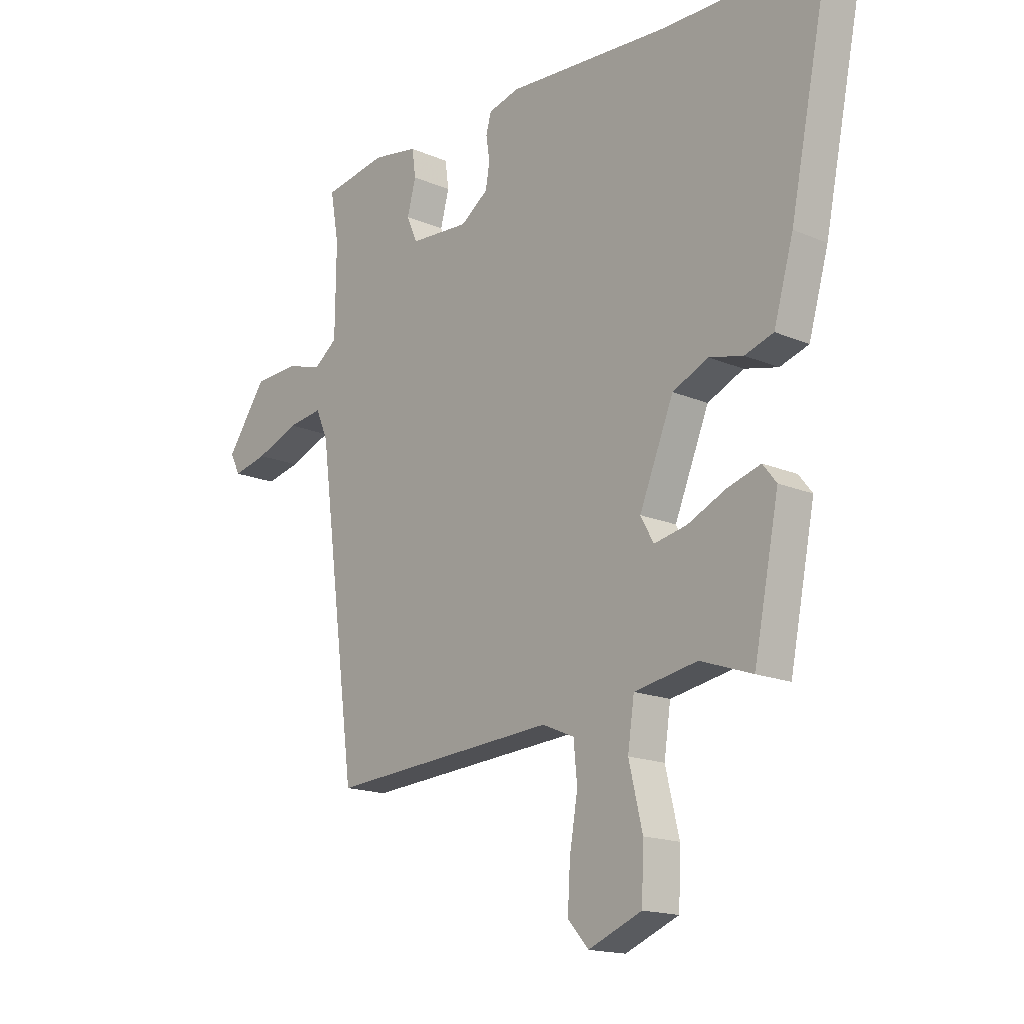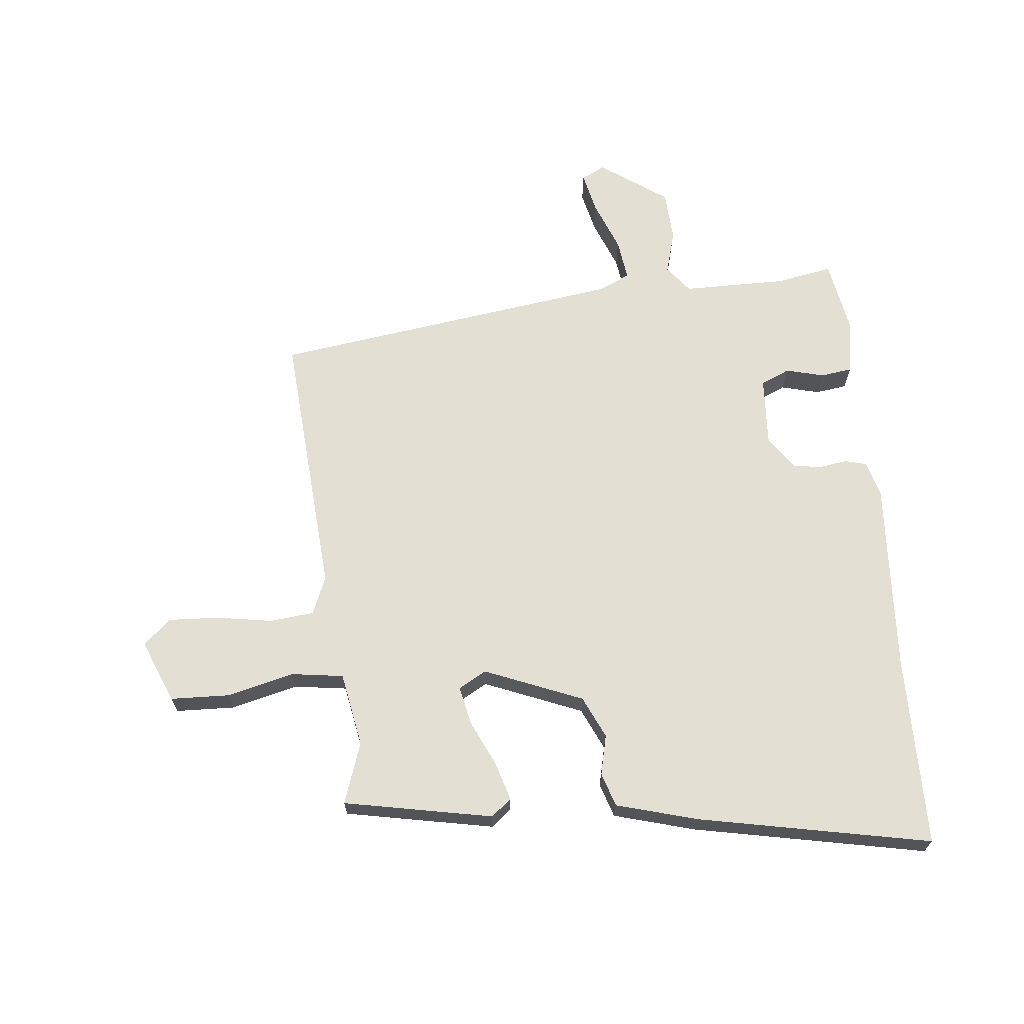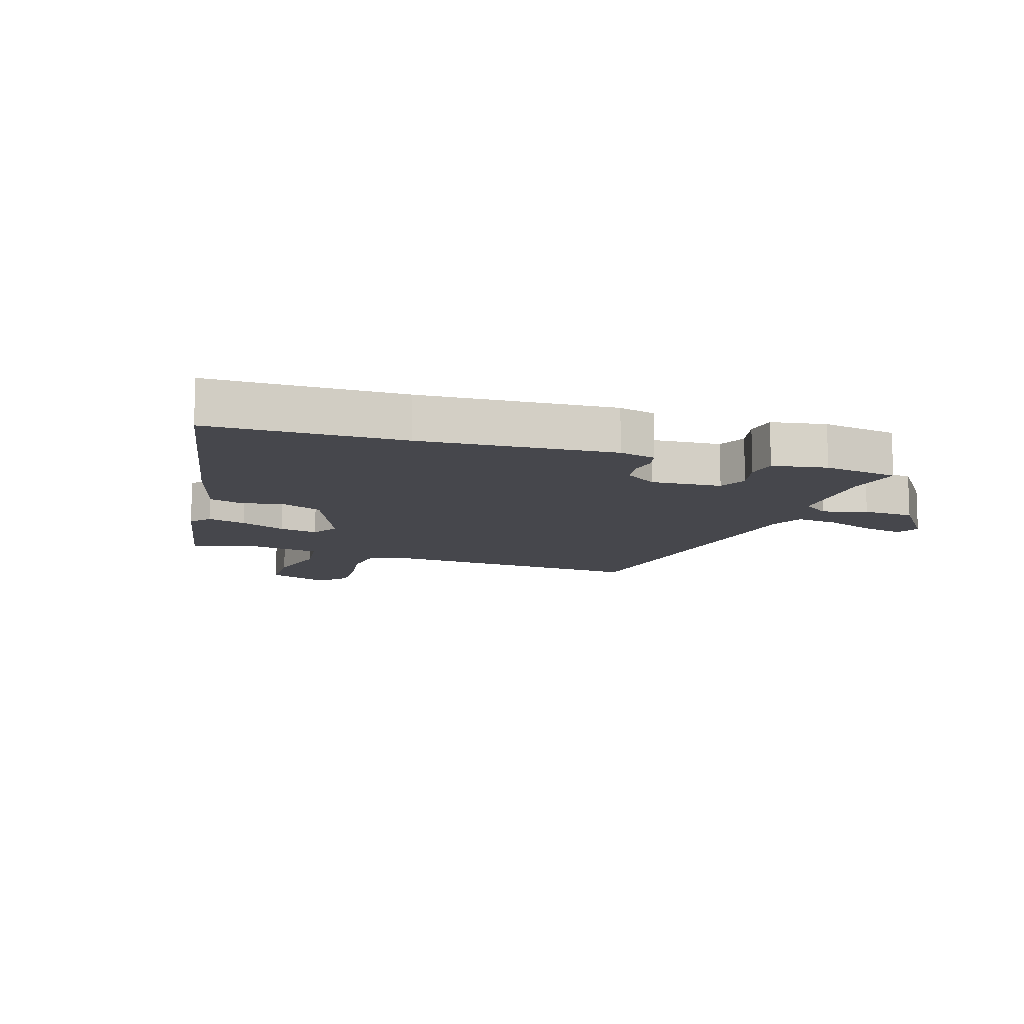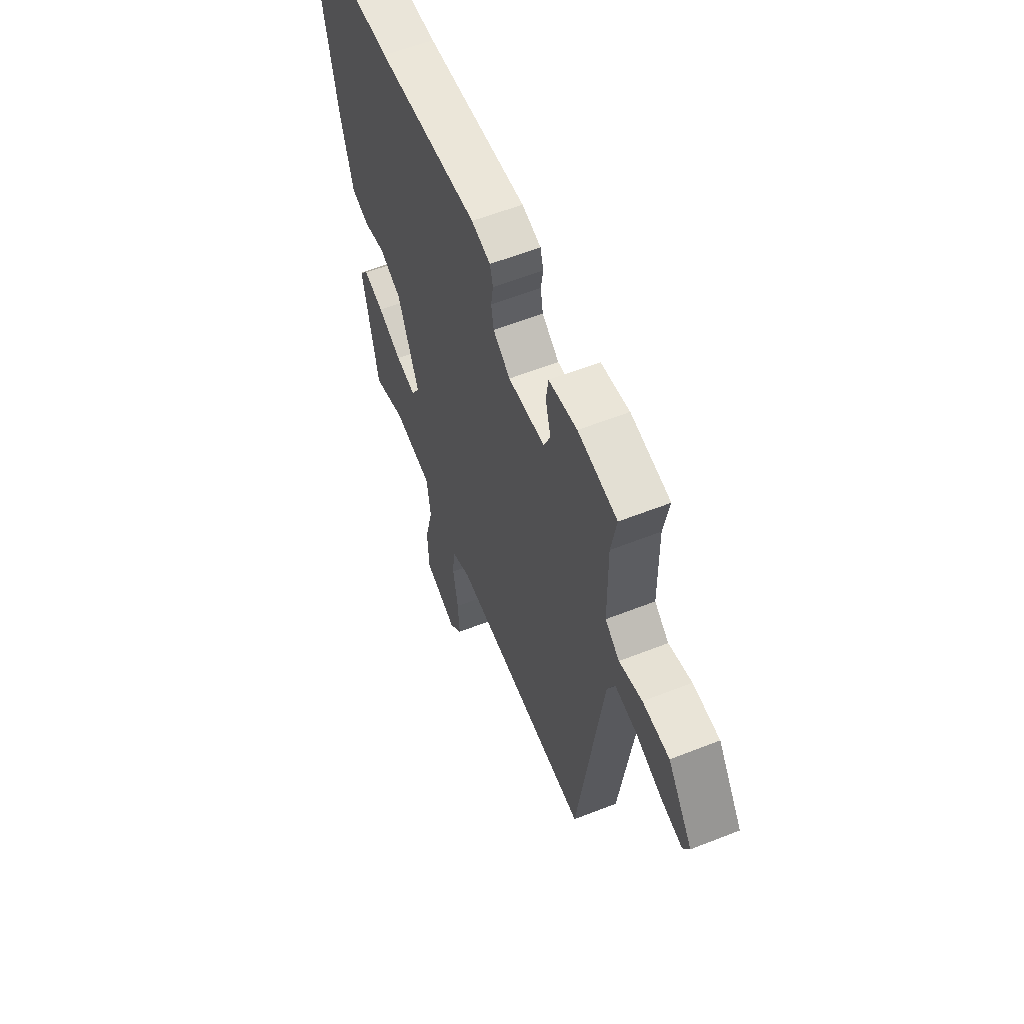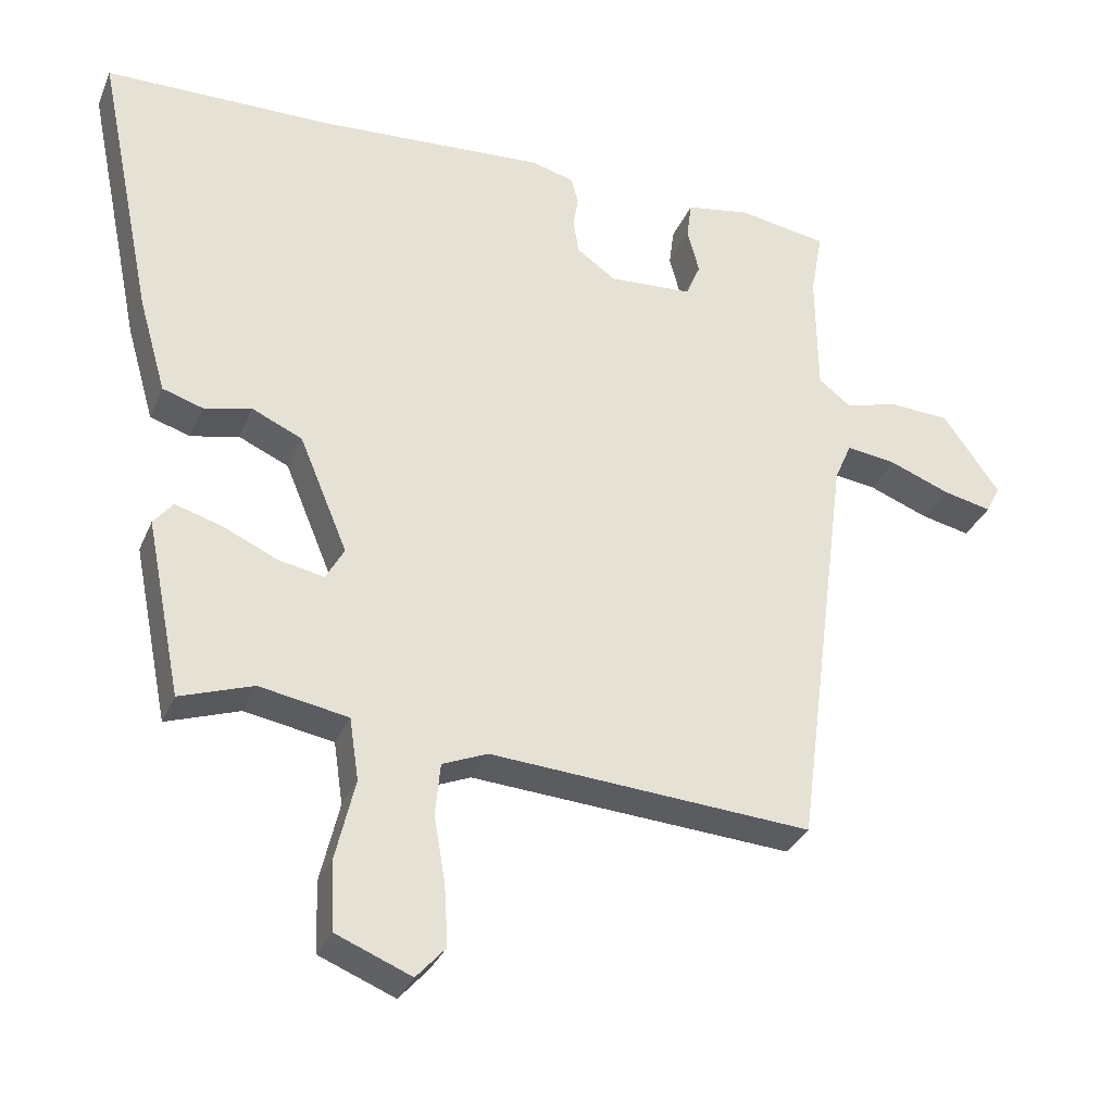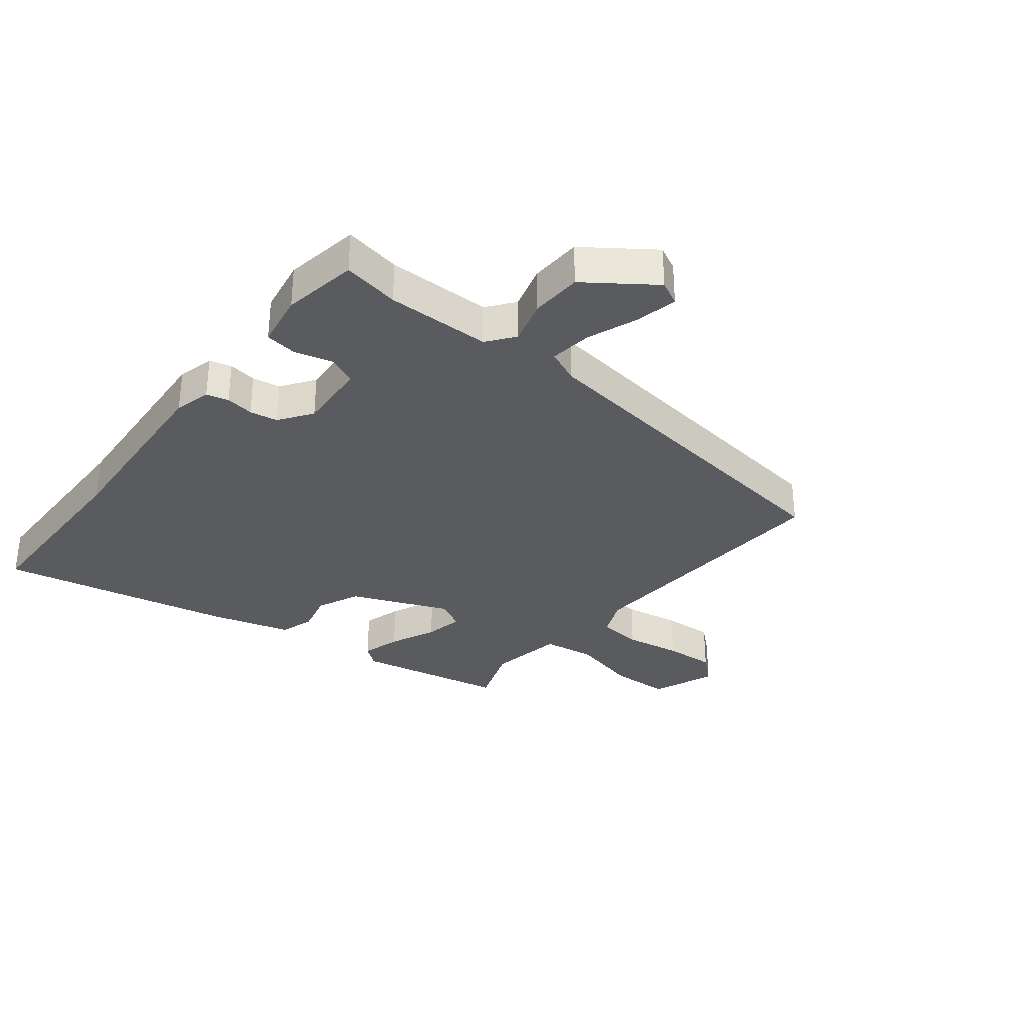
<metadata>
{"format":"obj","ext":"obj","renderer":"f3d","projection":"perspective","resolution":1024,"background":"white","views":[{"elev":-16.5,"azim":-131.2,"up":"+Z"},{"elev":66.9,"azim":-96.1,"up":"+Y"},{"elev":-11.0,"azim":-18.5,"up":"+Y"},{"elev":59.0,"azim":67.9,"up":"+Z"},{"elev":-32.4,"azim":-20.5,"up":"+Z"},{"elev":-32.6,"azim":51.6,"up":"+Y"}]}
</metadata>
<code>
v -0.457 0.07 -0.488
v -0.507 0.07 -0.239
v -0.48 0.07 -0.205
v -0.415 0.07 -0.224
v -0.338 0.07 -0.259
v -0.273 0.07 -0.272
v -0.247 0.07 -0.225
v -0.315 0.07 -0.061
v -0.386 0.07 -0.029
v -0.453 0.07 -0.045
v -0.51 0.07 -0.027
v -0.549 0.07 0.109
v -0.629 0.07 0.498
v -0.307 0.07 0.503
v 0.015 0.07 0.525
v 0.076 0.07 0.509
v 0.086 0.07 0.472
v 0.079 0.07 0.425
v 0.087 0.07 0.378
v 0.142 0.07 0.339
v 0.26 0.07 0.347
v 0.281 0.07 0.396
v 0.264 0.07 0.46
v 0.271 0.07 0.513
v 0.362 0.07 0.529
v 0.488 0.07 0.508
v 0.471 0.07 0.413
v 0.473 0.07 0.238
v 0.519 0.07 0.203
v 0.593 0.07 0.224
v 0.679 0.07 0.22
v 0.759 0.07 0.108
v 0.739 0.07 0.068
v 0.67 0.07 0.083
v 0.584 0.07 0.116
v 0.514 0.07 0.125
v 0.49 0.07 0.07
v 0.412 0.07 -0.521
v -0.042 0.07 -0.491
v -0.106 0.07 -0.518
v -0.113 0.07 -0.592
v -0.097 0.07 -0.686
v -0.092 0.07 -0.771
v -0.133 0.07 -0.817
v -0.239 0.07 -0.774
v -0.243 0.07 -0.675
v -0.216 0.07 -0.562
v -0.229 0.07 -0.474
v -0.354 0.07 -0.452
v -0.457 0 -0.488
v -0.507 0 -0.239
v -0.48 0 -0.205
v -0.415 0 -0.224
v -0.338 0 -0.259
v -0.273 0 -0.272
v -0.247 0 -0.225
v -0.315 0 -0.061
v -0.386 0 -0.029
v -0.453 0 -0.045
v -0.51 0 -0.027
v -0.549 0 0.109
v -0.629 0 0.498
v -0.307 0 0.503
v 0.015 0 0.525
v 0.076 0 0.509
v 0.086 0 0.472
v 0.079 0 0.425
v 0.087 0 0.378
v 0.142 0 0.339
v 0.26 0 0.347
v 0.281 0 0.396
v 0.264 0 0.46
v 0.271 0 0.513
v 0.362 0 0.529
v 0.488 0 0.508
v 0.471 0 0.413
v 0.473 0 0.238
v 0.519 0 0.203
v 0.593 0 0.224
v 0.679 0 0.22
v 0.759 0 0.108
v 0.739 0 0.068
v 0.67 0 0.083
v 0.584 0 0.116
v 0.514 0 0.125
v 0.49 0 0.07
v 0.412 0 -0.521
v -0.042 0 -0.491
v -0.106 0 -0.518
v -0.113 0 -0.592
v -0.097 0 -0.686
v -0.092 0 -0.771
v -0.133 0 -0.817
v -0.239 0 -0.774
v -0.243 0 -0.675
v -0.216 0 -0.562
v -0.229 0 -0.474
v -0.354 0 -0.452
f 45 46 47
f 44 45 47
f 43 44 47
f 42 43 47
f 41 42 47
f 40 41 47 48
f 39 40 48
f 39 48 49
f 38 39 49
f 37 38 49
f 33 34 35
f 32 33 35
f 31 32 35
f 30 31 35
f 29 30 35
f 28 29 35 36
f 25 26 27
f 24 25 27
f 23 24 27
f 22 23 27
f 21 22 27 28
f 36 37 49
f 28 36 49
f 21 28 49
f 20 21 49
f 16 17 18
f 15 16 18
f 14 15 18
f 14 18 19
f 13 14 19
f 12 13 19
f 11 12 19
f 10 11 19
f 9 10 19
f 3 4 5
f 2 3 5
f 1 2 5
f 49 1 5
f 49 5 6
f 20 49 6 7
f 8 9 19 20
f 7 8 20
f 96 95 94
f 96 94 93
f 96 93 92
f 96 92 91
f 96 91 90
f 97 96 90 89
f 97 89 88
f 98 97 88
f 98 88 87
f 98 87 86
f 84 83 82
f 84 82 81
f 84 81 80
f 84 80 79
f 84 79 78
f 85 84 78 77
f 76 75 74
f 76 74 73
f 76 73 72
f 76 72 71
f 77 76 71 70
f 98 86 85
f 98 85 77
f 98 77 70
f 98 70 69
f 67 66 65
f 67 65 64
f 67 64 63
f 68 67 63
f 68 63 62
f 68 62 61
f 68 61 60
f 68 60 59
f 68 59 58
f 54 53 52
f 54 52 51
f 54 51 50
f 54 50 98
f 55 54 98
f 56 55 98 69
f 69 68 58 57
f 69 57 56
f 1 50 51 2
f 2 51 52 3
f 3 52 53 4
f 4 53 54 5
f 5 54 55 6
f 6 55 56 7
f 7 56 57 8
f 8 57 58 9
f 9 58 59 10
f 10 59 60 11
f 11 60 61 12
f 12 61 62 13
f 13 62 63 14
f 14 63 64 15
f 15 64 65 16
f 16 65 66 17
f 17 66 67 18
f 18 67 68 19
f 19 68 69 20
f 20 69 70 21
f 21 70 71 22
f 22 71 72 23
f 23 72 73 24
f 24 73 74 25
f 25 74 75 26
f 26 75 76 27
f 27 76 77 28
f 28 77 78 29
f 29 78 79 30
f 30 79 80 31
f 31 80 81 32
f 32 81 82 33
f 33 82 83 34
f 34 83 84 35
f 35 84 85 36
f 36 85 86 37
f 37 86 87 38
f 38 87 88 39
f 39 88 89 40
f 40 89 90 41
f 41 90 91 42
f 42 91 92 43
f 43 92 93 44
f 44 93 94 45
f 45 94 95 46
f 46 95 96 47
f 47 96 97 48
f 48 97 98 49
f 49 98 50 1

</code>
